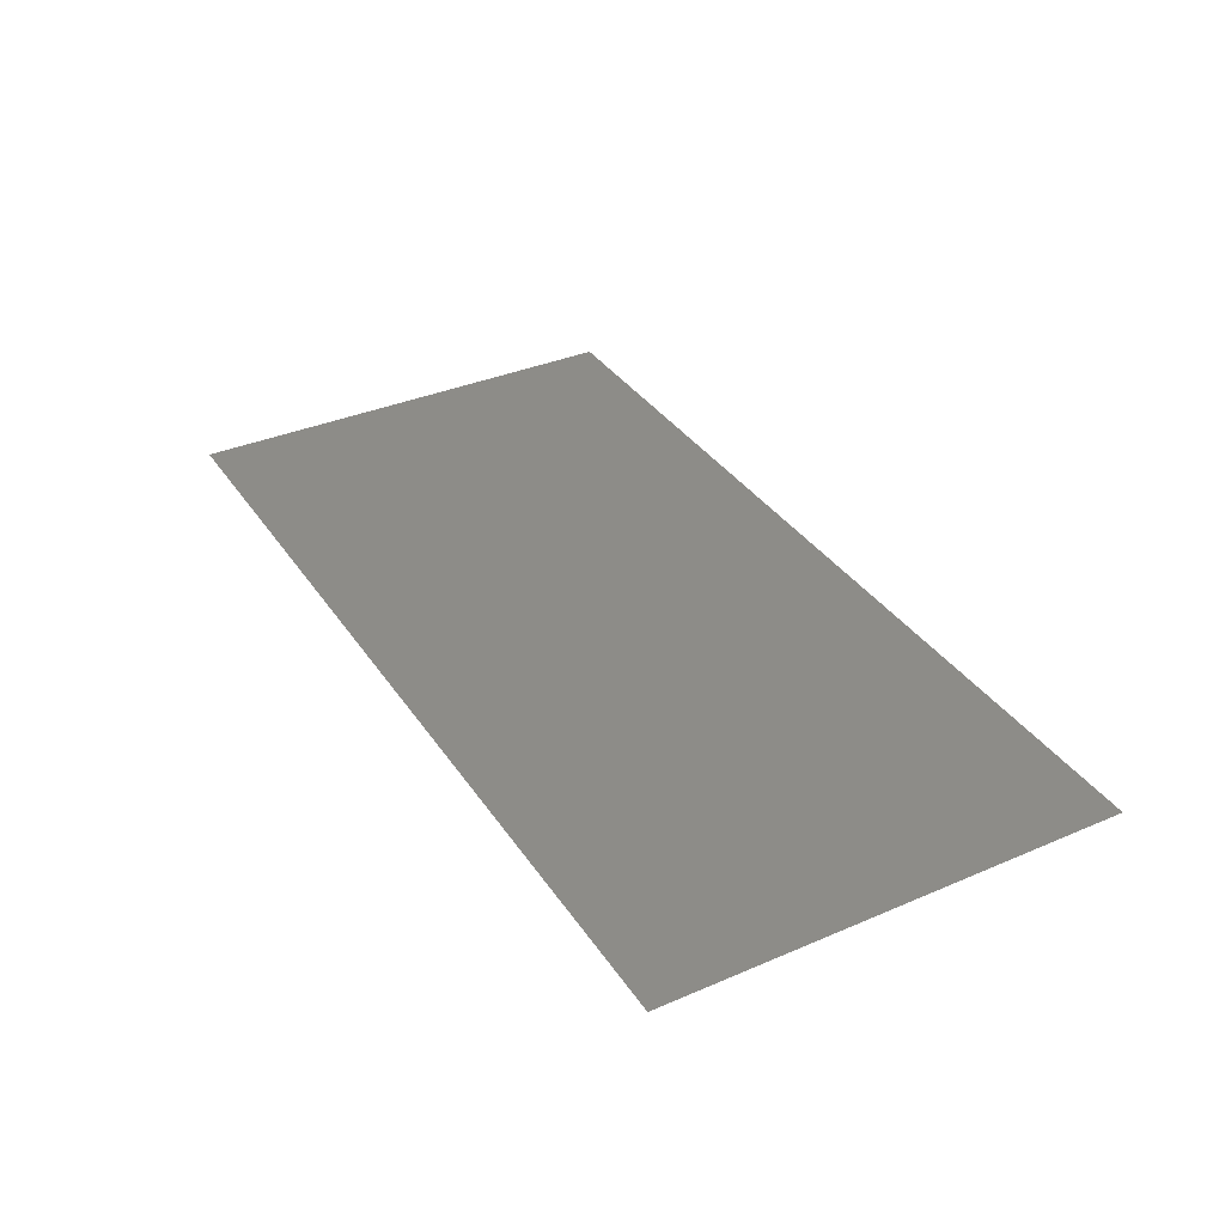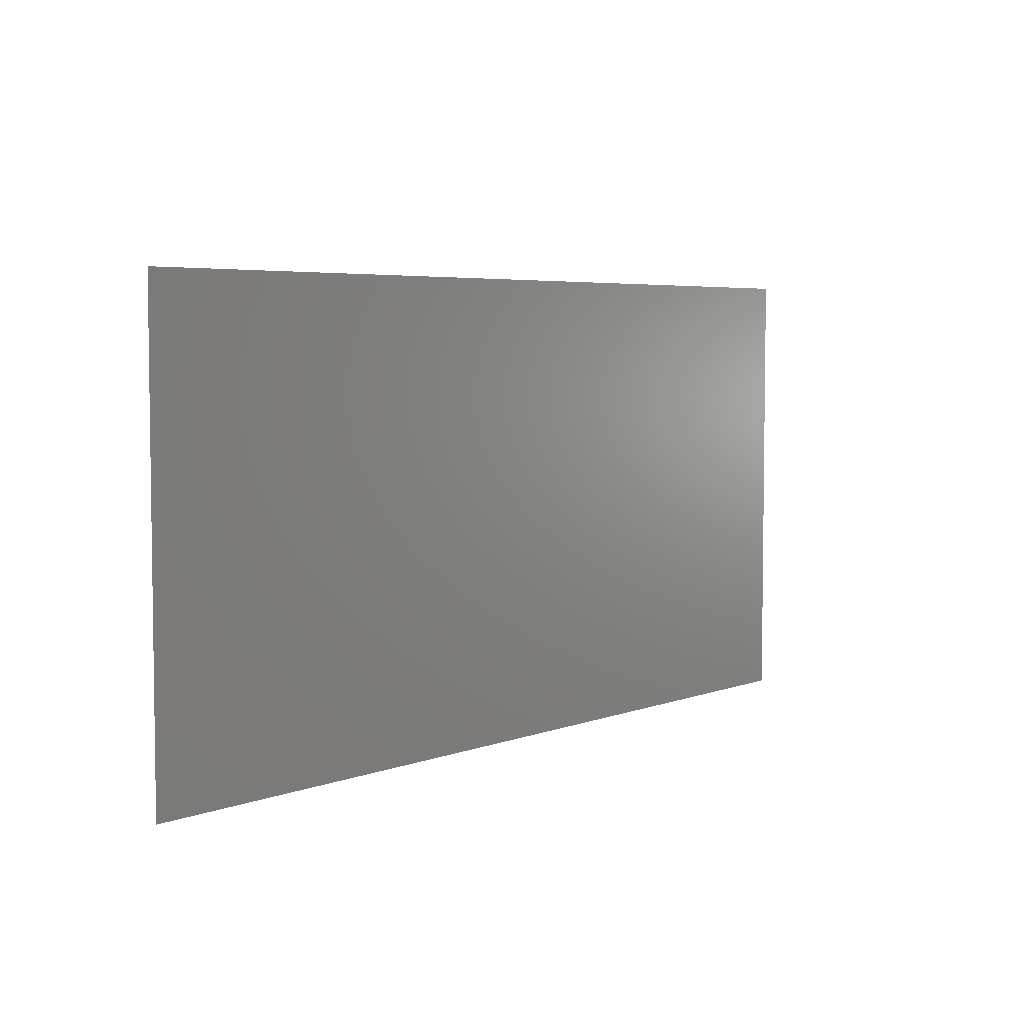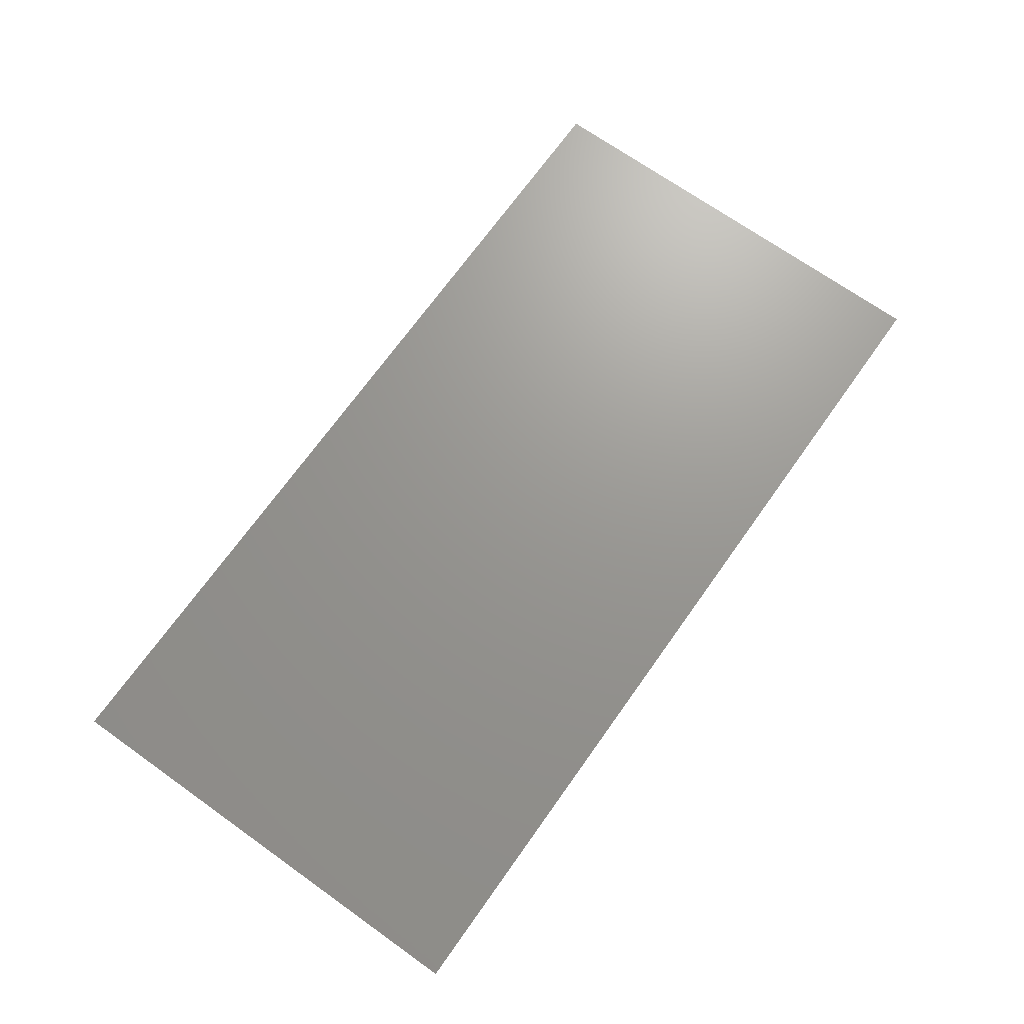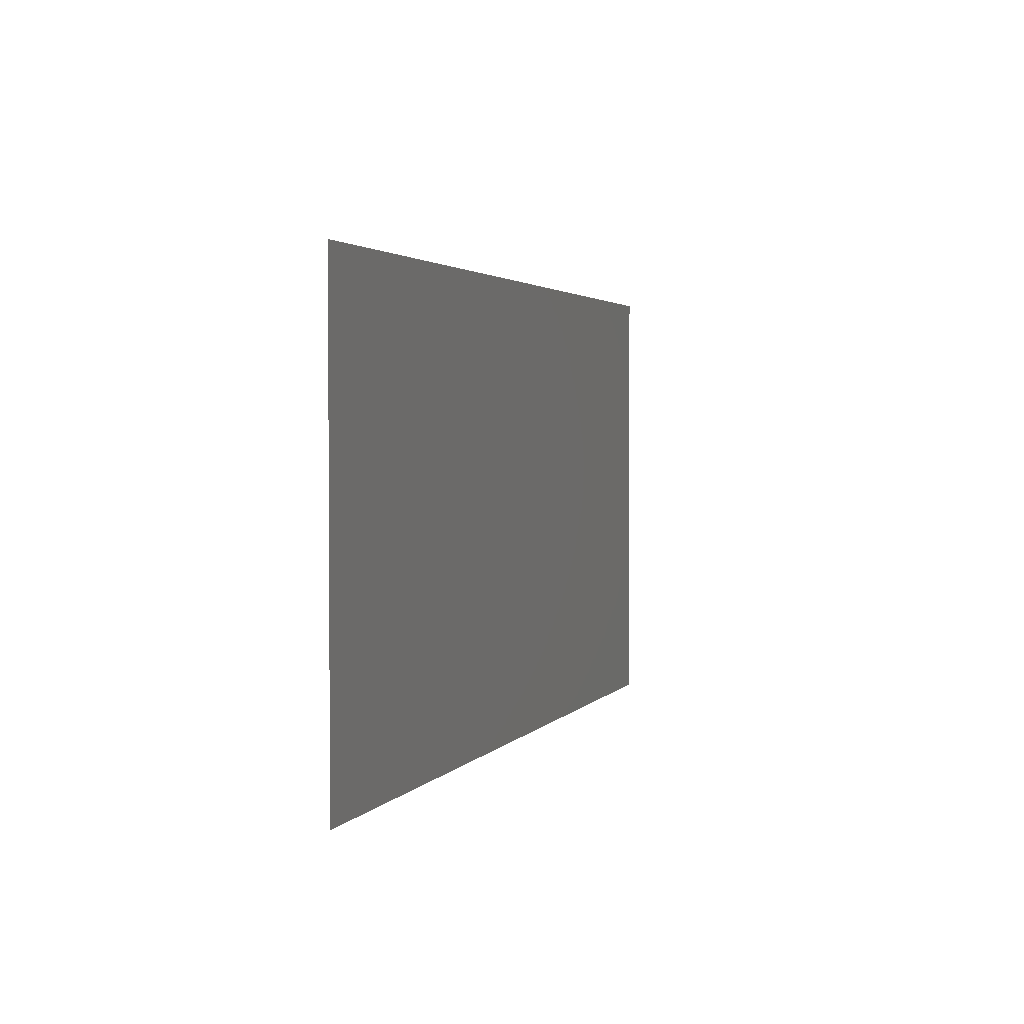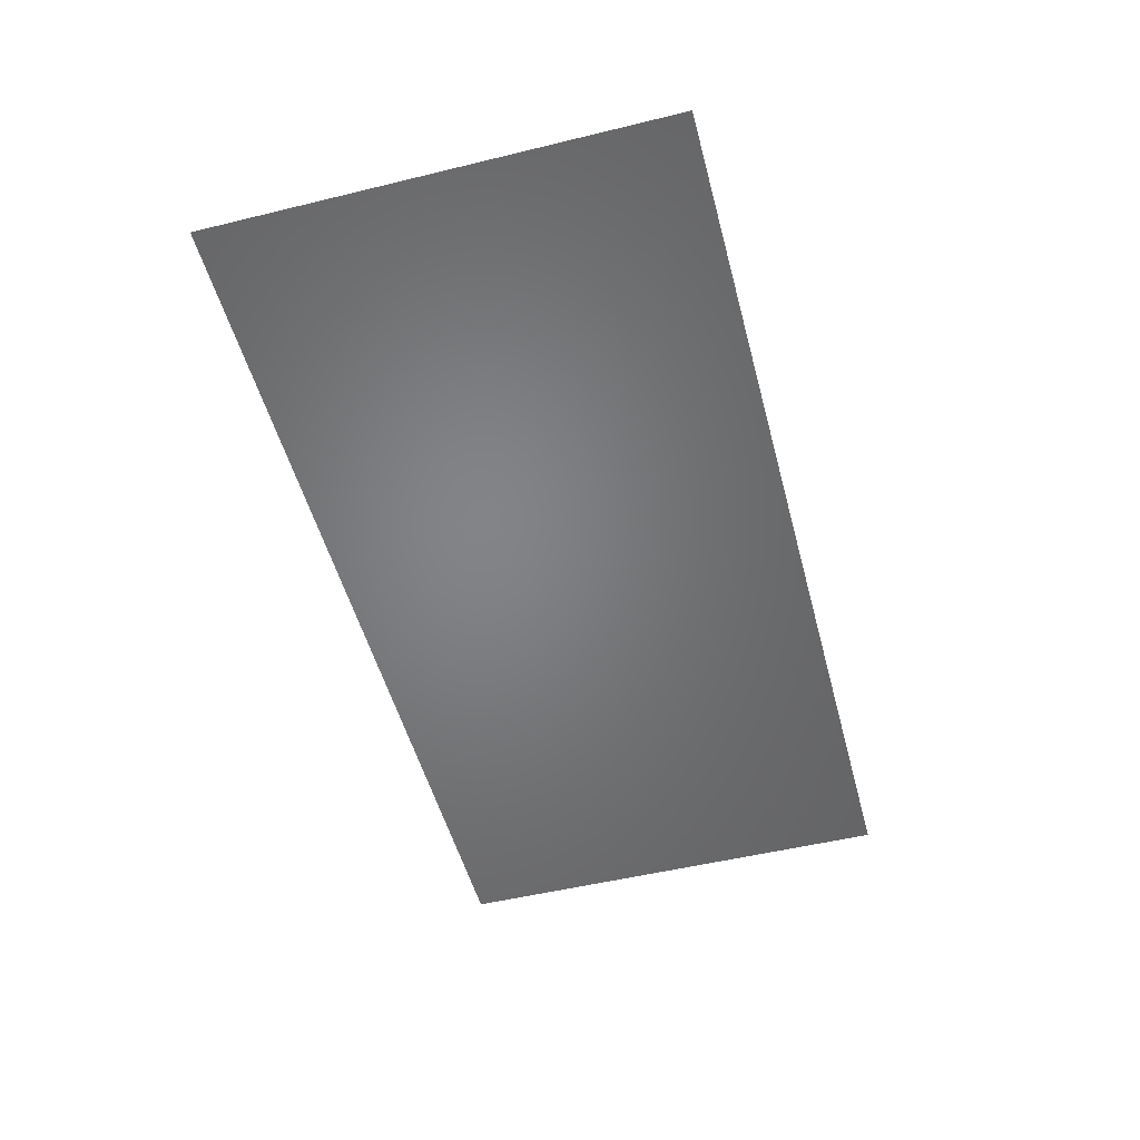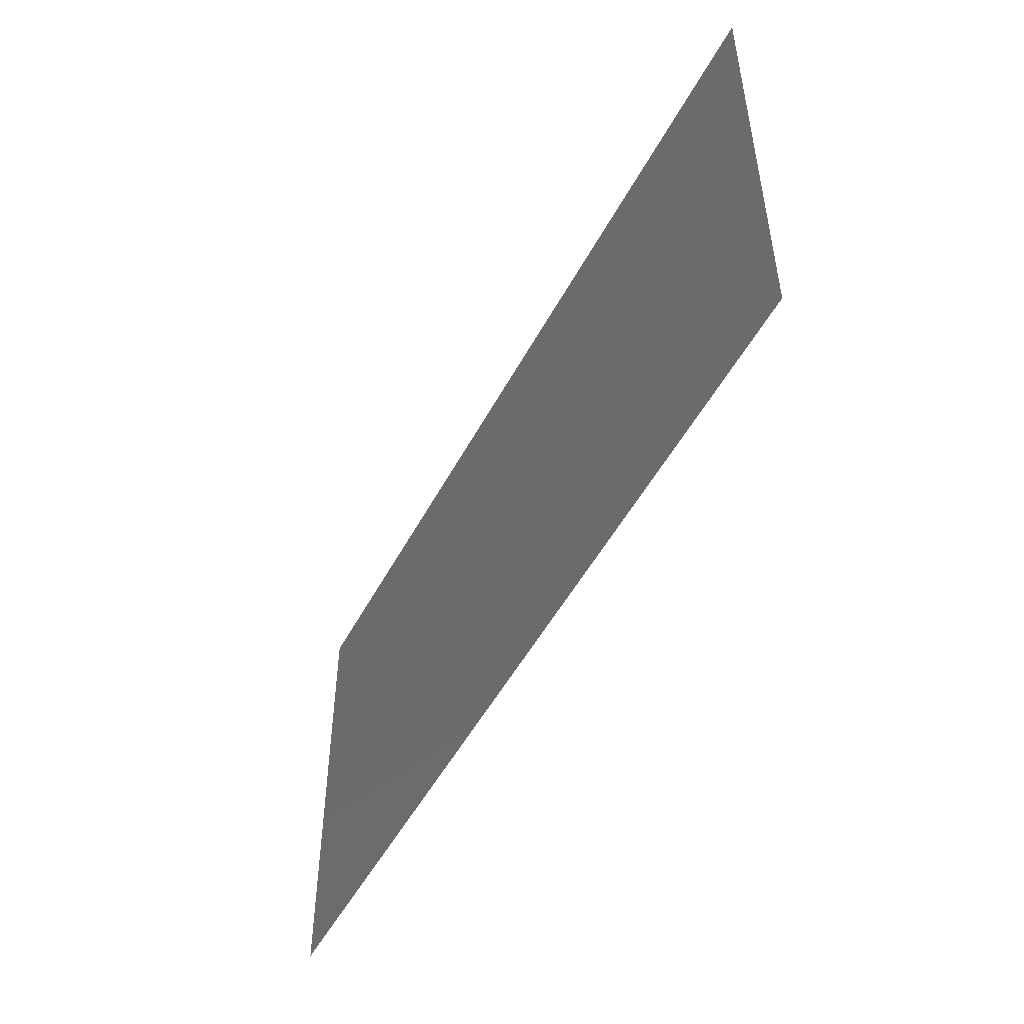
<metadata>
{"format":"stl","ext":"stl","renderer":"f3d","projection":"perspective","resolution":1024,"background":"white","views":[{"elev":35.6,"azim":-119.5,"up":"+Y"},{"elev":4.9,"azim":-50.1,"up":"+Z"},{"elev":70.2,"azim":125.4,"up":"+Y"},{"elev":2.5,"azim":108.0,"up":"+Z"},{"elev":-51.5,"azim":104.8,"up":"+Y"},{"elev":-50.0,"azim":-117.1,"up":"+Z"}]}
</metadata>
<code>
# stl→obj: 4 verts, 2 faces
v 0 0.0165 0
v 0.04 0.0165 0
v 0.04 0.0165 0.02
v 0 0.0165 0.02
f 1 2 3
f 3 4 1

</code>
